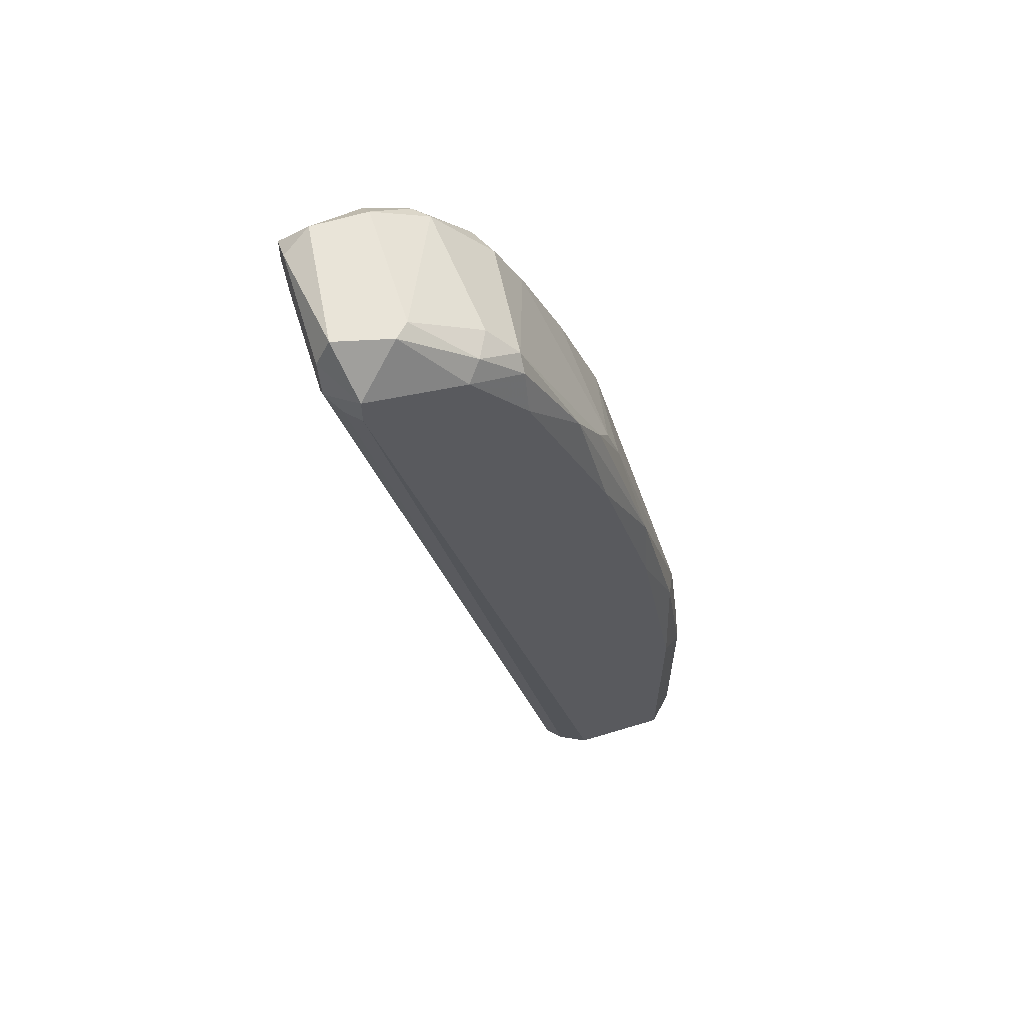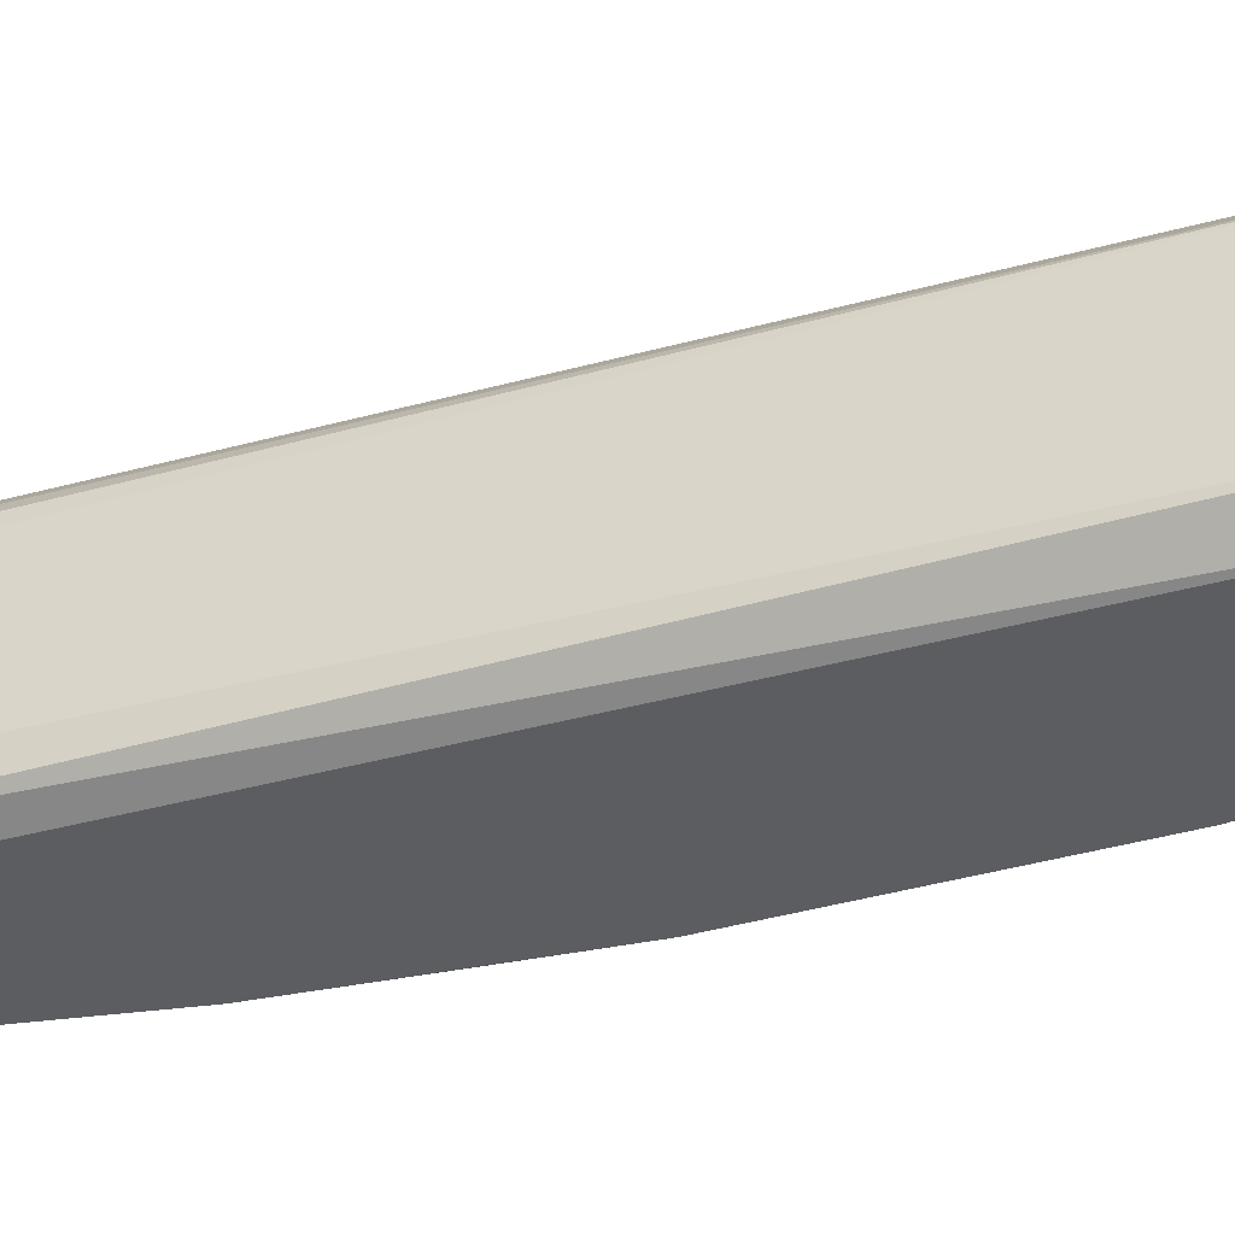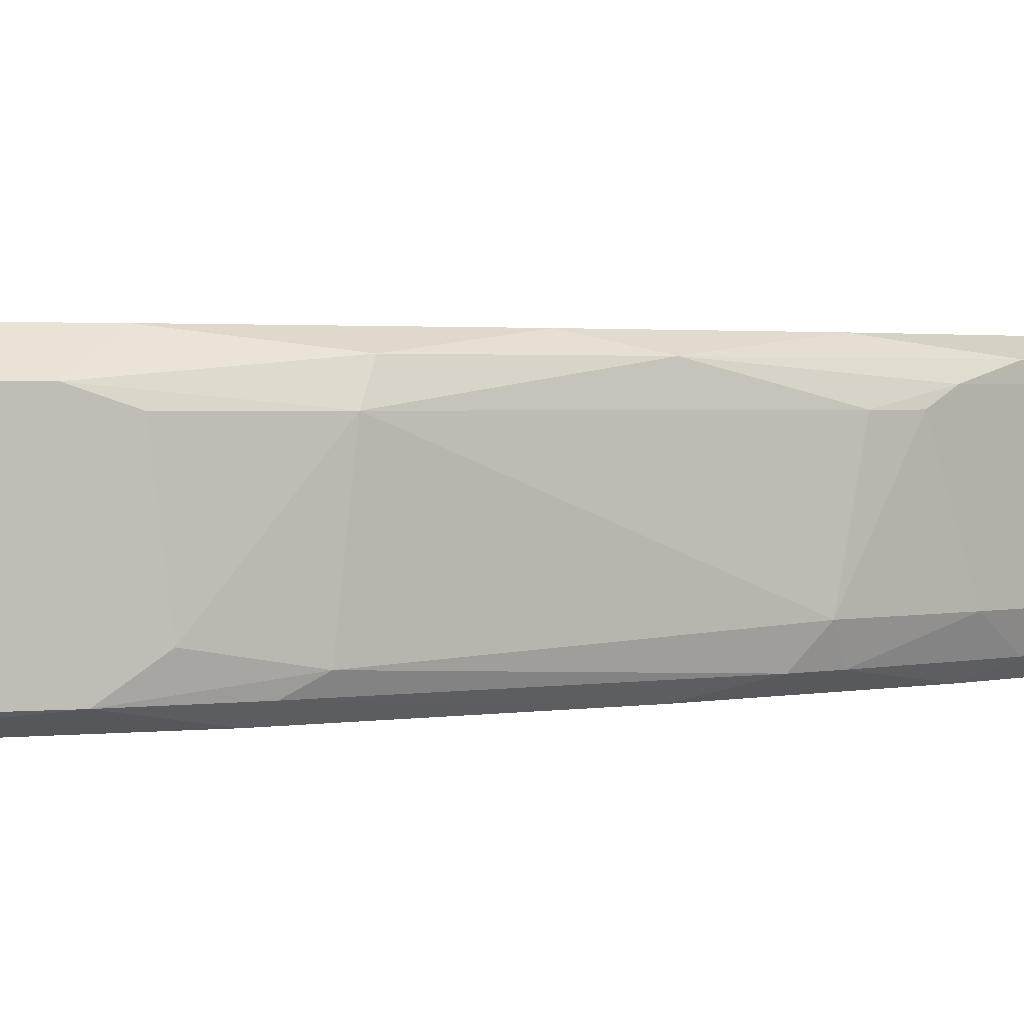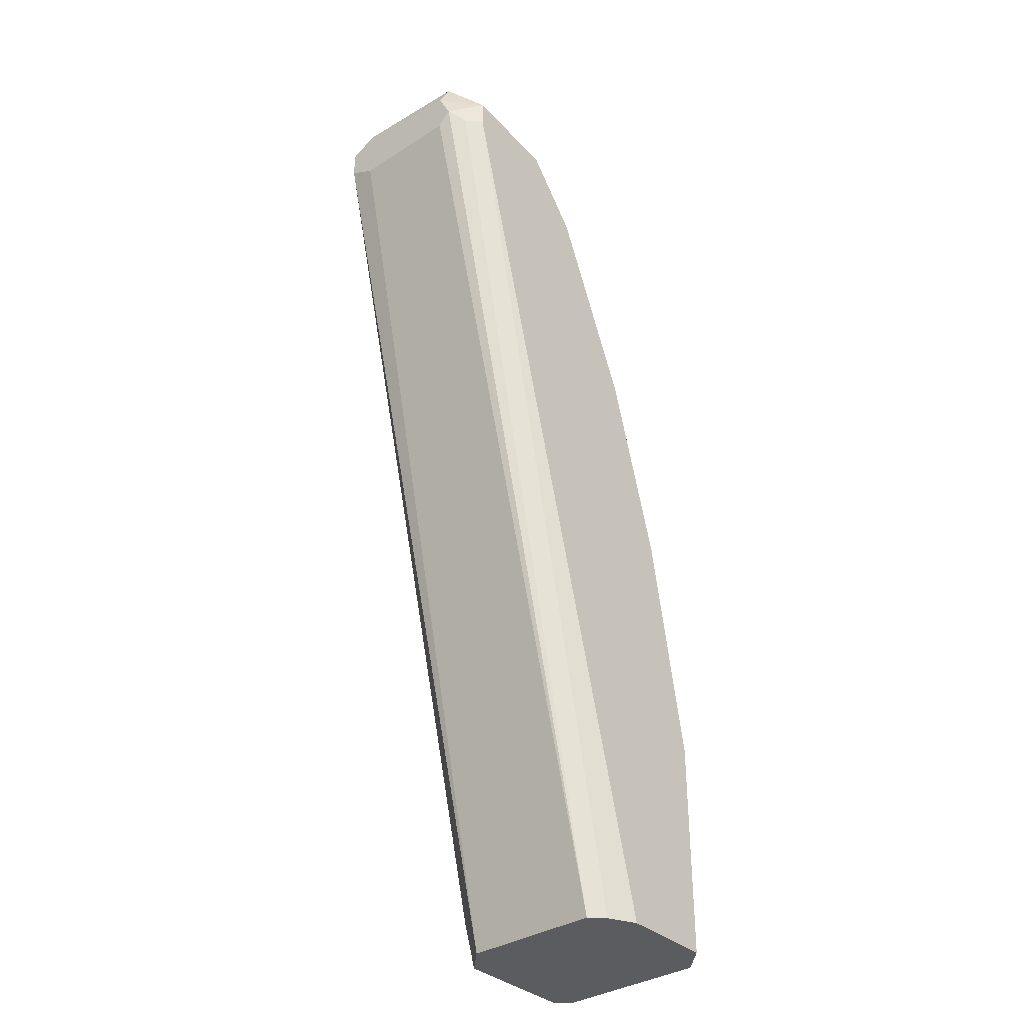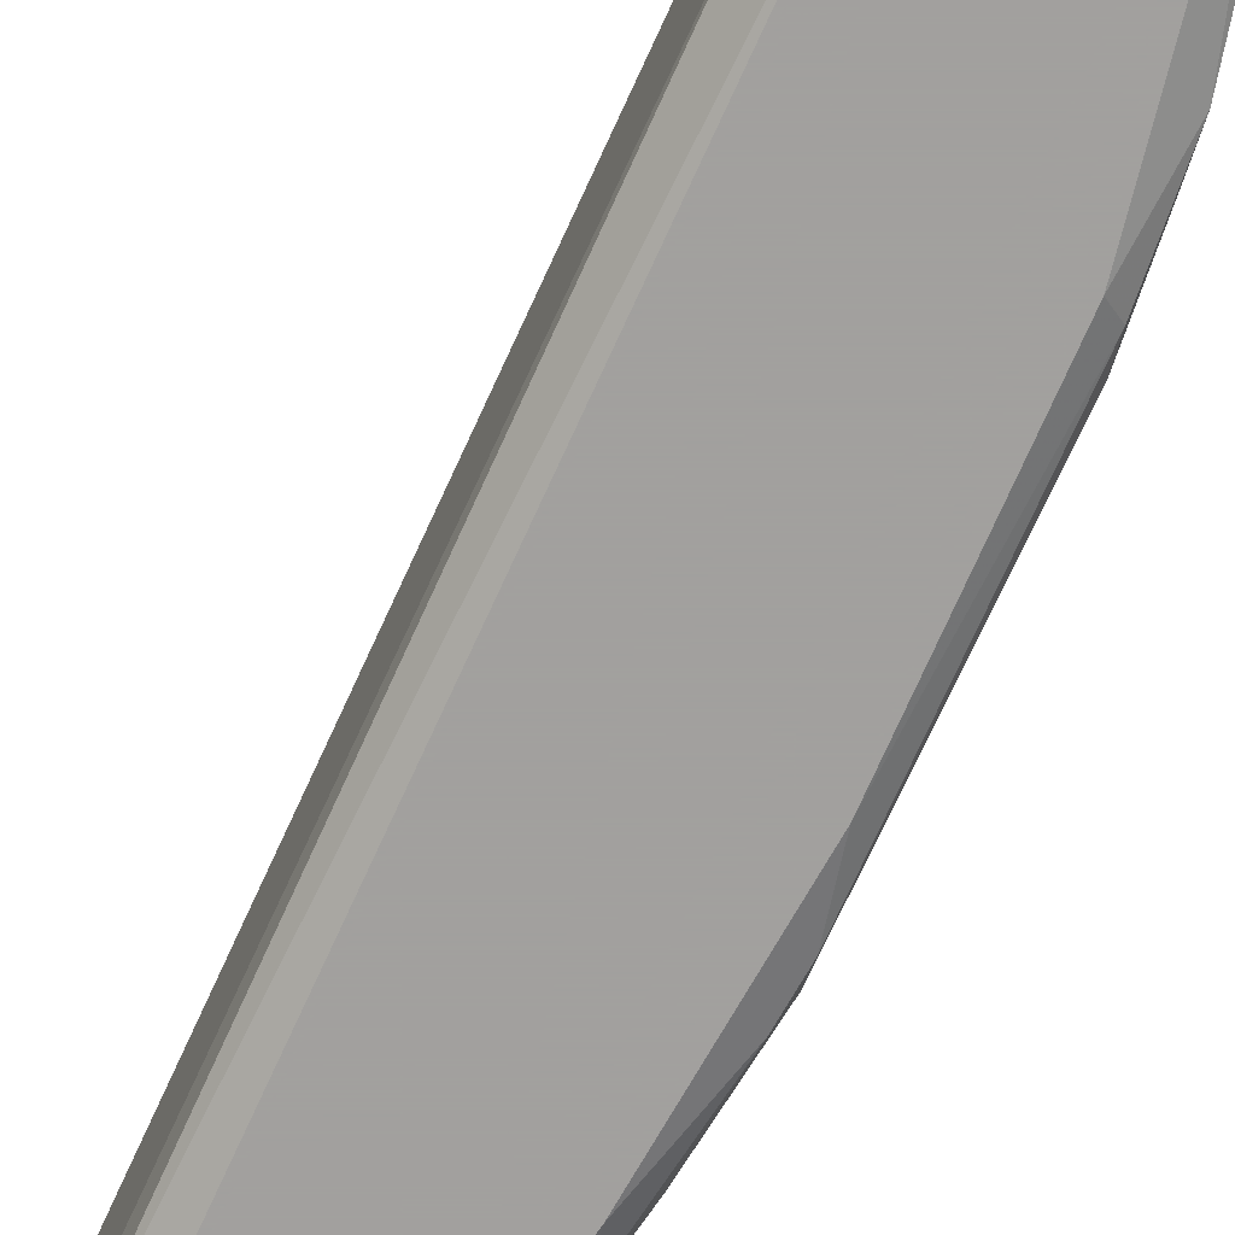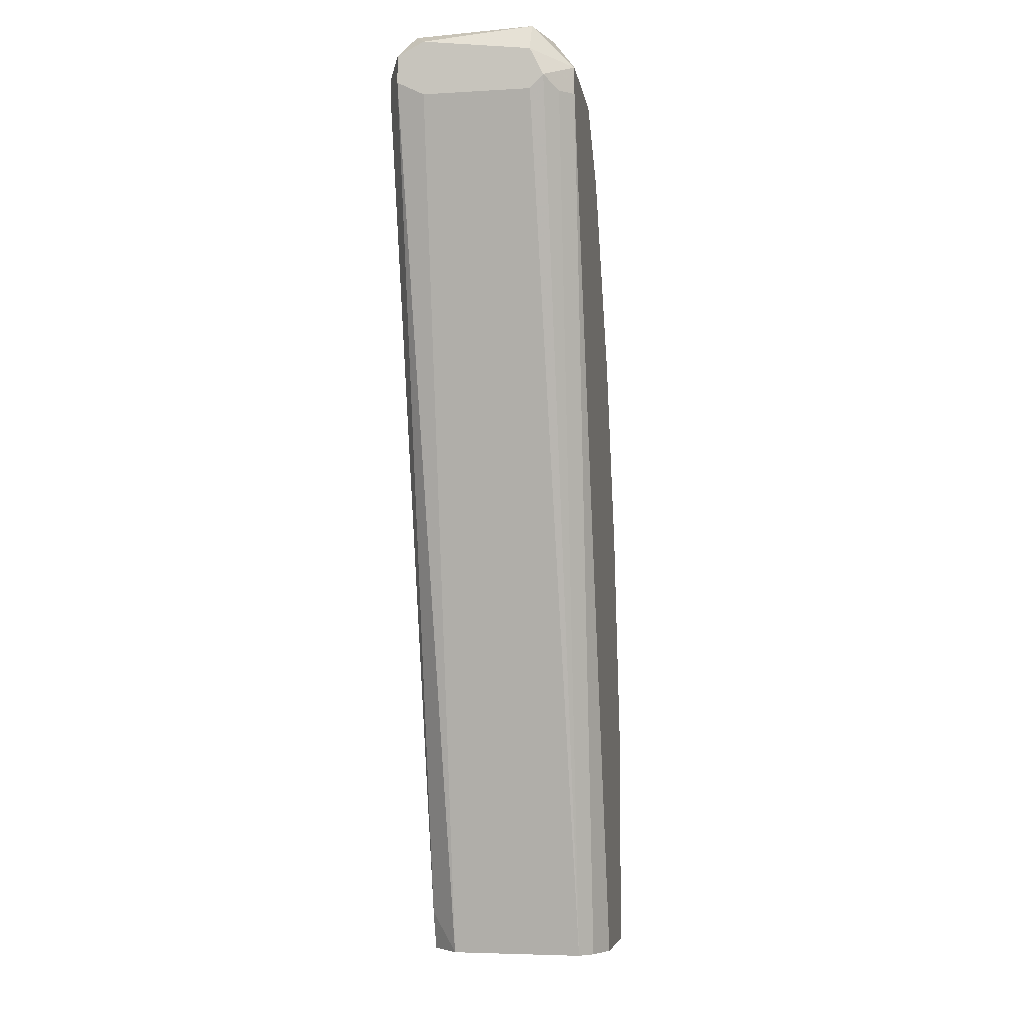
<metadata>
{"format":"obj","ext":"obj","renderer":"f3d","projection":"perspective","resolution":1024,"background":"white","views":[{"elev":60.7,"azim":-17.3,"up":"+Y"},{"elev":-35.7,"azim":-55.9,"up":"+Z"},{"elev":1.7,"azim":67.9,"up":"+Z"},{"elev":-35.1,"azim":-49.6,"up":"+Y"},{"elev":-71.9,"azim":-10.9,"up":"+Z"},{"elev":-4.7,"azim":-79.2,"up":"+Y"}]}
</metadata>
<code>
v 0.01506 0.0557 0.003118
v 0.001713 0.06714 -0.001966
v 0.001713 0.06714 0.003118
v 0.01188 0.02583 -0.002602
v 0.01379 0.02583 0.005026
v 0.01951 0.03473 -0.003238
v 0.00998 0.06523 -0.003874
v 0.007435 0.06778 0.005026
v 0.01824 0.02583 0.005026
v 0.01315 0.02583 -0.003874
v 0.002985 0.06841 -0.003874
v 0.01824 0.04172 0.00439
v 0.01888 0.02583 -0.003874
v 0.01188 0.02583 0.003753
v 0.002985 0.06841 0.005026
v 0.0157 0.05443 -0.001966
v 0.01061 0.0665 -0.001966
v 0.005529 0.07032 -0.002602
v 0.01951 0.02583 0.003753
v 0.00998 0.0665 0.00439
v 0.01888 0.04109 0.003118
v 0.01379 0.0557 0.005026
v 0.001713 0.06905 -0.003238
v 0.0157 0.04998 -0.003874
v 0.002349 0.07032 0.003118
v 0.005529 0.07032 0.003118
v 0.01888 0.04045 -0.002602
v 0.01951 0.0341 0.003753
v 0.001713 0.06778 -0.003238
v 0.002985 0.06714 0.005026
v 0.01951 0.02583 -0.003238
v 0.00998 0.06714 0.003753
v 0.008071 0.06905 -0.002602
v 0.01506 0.05506 -0.003238
v 0.01824 0.03601 0.005026
v 0.001713 0.06778 0.003753
v 0.01379 0.05888 0.003753
v 0.01188 0.06396 -0.001966
v 0.005529 0.06905 -0.003874
v 0.002985 0.07032 -0.002602
v 0.01633 0.04998 0.00439
v 0.01824 0.03854 -0.003874
v 0.01252 0.02583 0.00439
v 0.01951 0.03664 -0.001966
v 0.01252 0.02774 -0.003874
v 0.004893 0.07032 0.003753
v 0.01379 0.05951 -0.001966
v 0.01633 0.04681 0.005026
v 0.008707 0.06841 0.003118
v 0.01252 0.06142 -0.003238
v 0.0157 0.05316 -0.003238
v 0.002985 0.06714 -0.003874
v 0.001713 0.06968 -0.001966
v 0.01252 0.06142 0.00439
v 0.00998 0.0646 0.005026
v 0.008071 0.06841 0.00439
v 0.01888 0.03918 -0.003238
v 0.01951 0.03601 0.003118
v 0.01443 0.05761 0.003118
v 0.00998 0.0665 -0.003238
v 0.01252 0.05951 -0.003874
v 0.002349 0.06714 0.00439
v 0.001713 0.06905 0.003118
v 0.007435 0.06905 -0.003238
f 60 7 64
f 3 2 4
f 5 4 9
f 8 5 9
f 9 4 10
f 7 10 11
f 10 7 13
f 9 10 13
f 3 4 14
f 4 5 14
f 5 8 15
f 9 13 19
f 16 1 21
f 8 9 22
f 2 3 23
f 13 7 24
f 18 25 26
f 16 21 27
f 19 6 28
f 9 19 28
f 21 12 28
f 4 2 29
f 2 23 29
f 23 11 29
f 5 15 30
f 13 6 31
f 6 19 31
f 19 13 31
f 18 26 33
f 32 17 33
f 22 9 35
f 9 28 35
f 28 12 35
f 3 14 36
f 23 3 36
f 17 32 38
f 7 11 39
f 11 23 40
f 25 18 40
f 39 11 40
f 18 39 40
f 21 1 41
f 12 21 41
f 1 37 41
f 6 13 42
f 13 24 42
f 14 5 43
f 5 30 43
f 27 21 44
f 6 27 44
f 28 6 44
f 10 4 45
f 11 10 45
f 4 29 45
f 15 8 46
f 25 15 46
f 26 25 46
f 16 34 47
f 22 35 48
f 35 12 48
f 12 41 48
f 41 22 48
f 33 26 49
f 32 33 49
f 47 34 50
f 38 47 50
f 16 27 51
f 34 16 51
f 24 34 51
f 29 11 52
f 11 45 52
f 45 29 52
f 23 36 53
f 40 23 53
f 25 40 53
f 32 20 54
f 37 32 54
f 22 41 54
f 41 37 54
f 20 8 55
f 8 22 55
f 54 20 55
f 22 54 55
f 8 20 56
f 20 32 56
f 46 8 56
f 26 46 56
f 49 26 56
f 32 49 56
f 27 6 57
f 6 42 57
f 42 24 57
f 51 27 57
f 24 51 57
f 21 28 58
f 44 21 58
f 28 44 58
f 1 16 59
f 37 1 59
f 32 37 59
f 38 32 59
f 16 47 59
f 47 38 59
f 33 17 60
f 17 38 60
f 50 7 60
f 38 50 60
f 24 7 61
f 34 24 61
f 7 50 61
f 50 34 61
f 30 15 62
f 36 14 62
f 15 36 62
f 14 43 62
f 43 30 62
f 15 25 63
f 36 15 63
f 53 36 63
f 25 53 63
f 18 33 64
f 7 39 64
f 39 18 64
f 33 60 64

</code>
